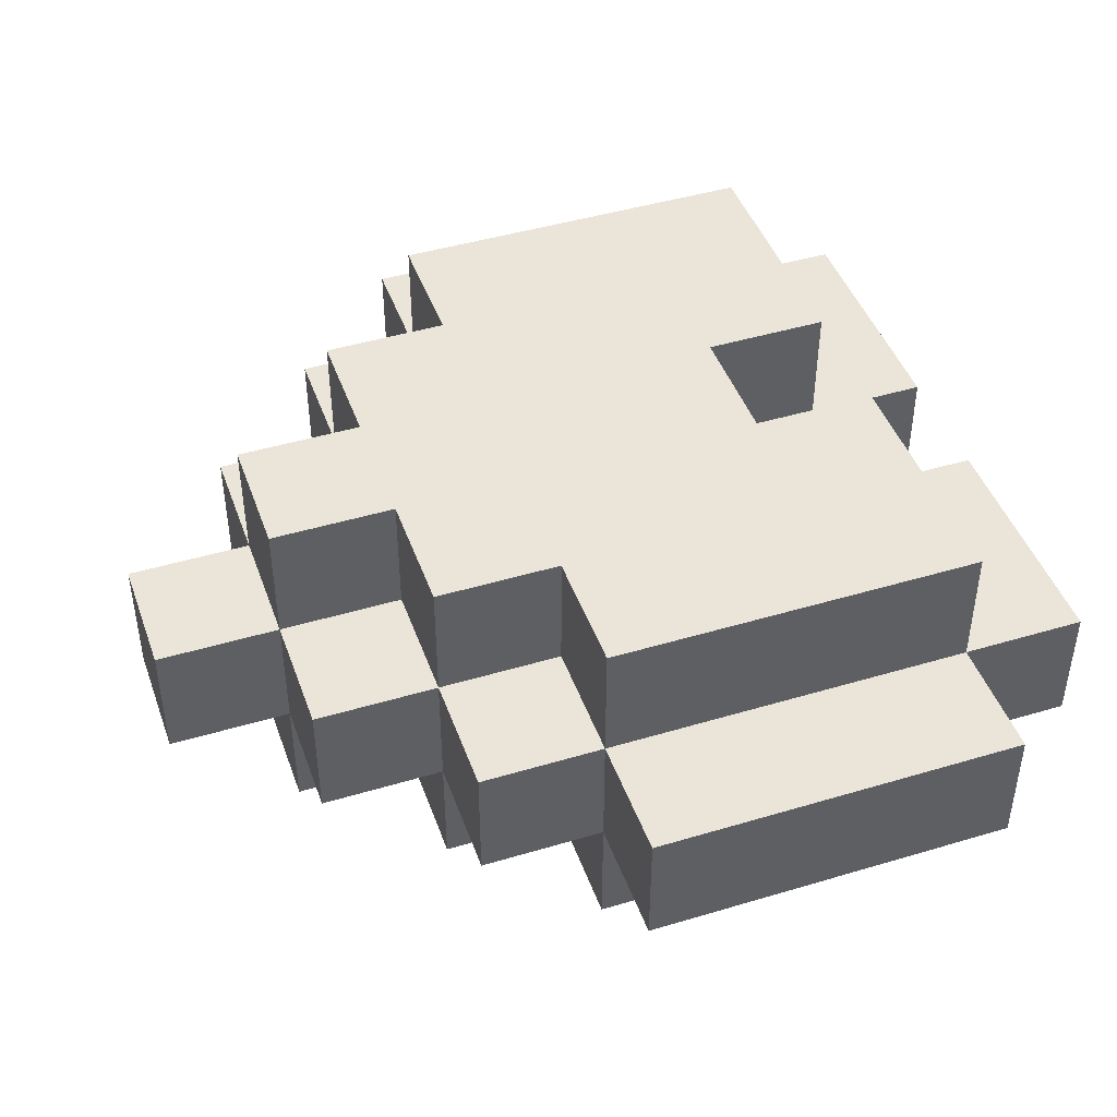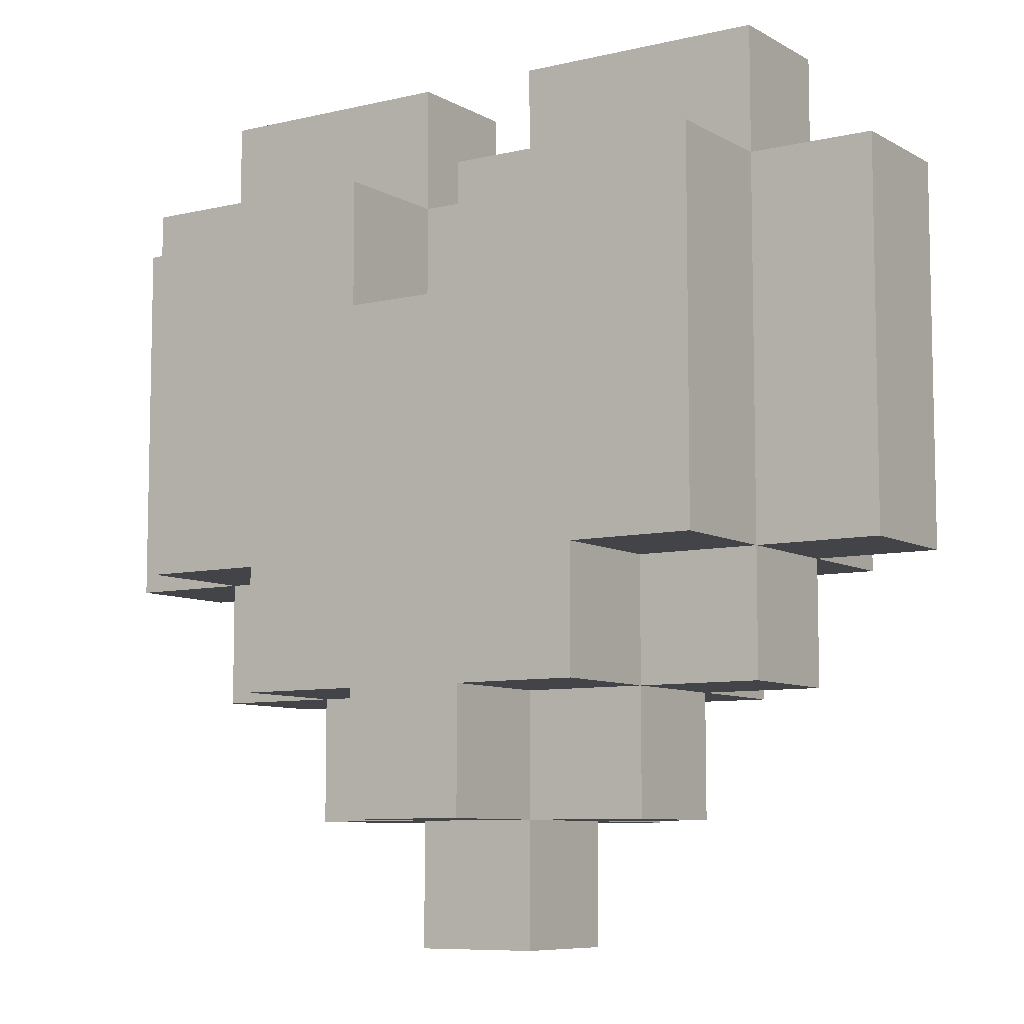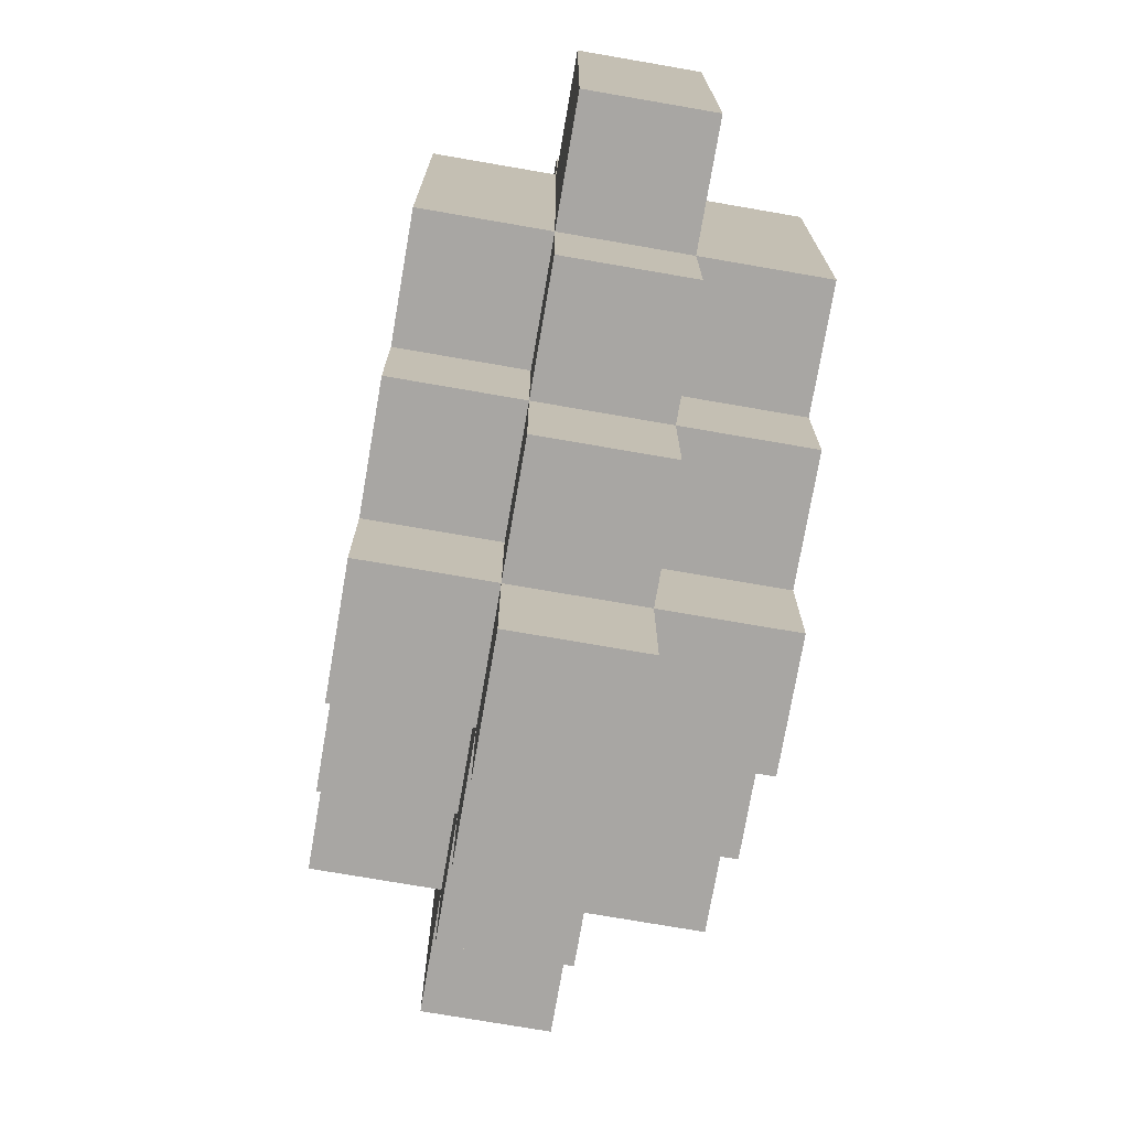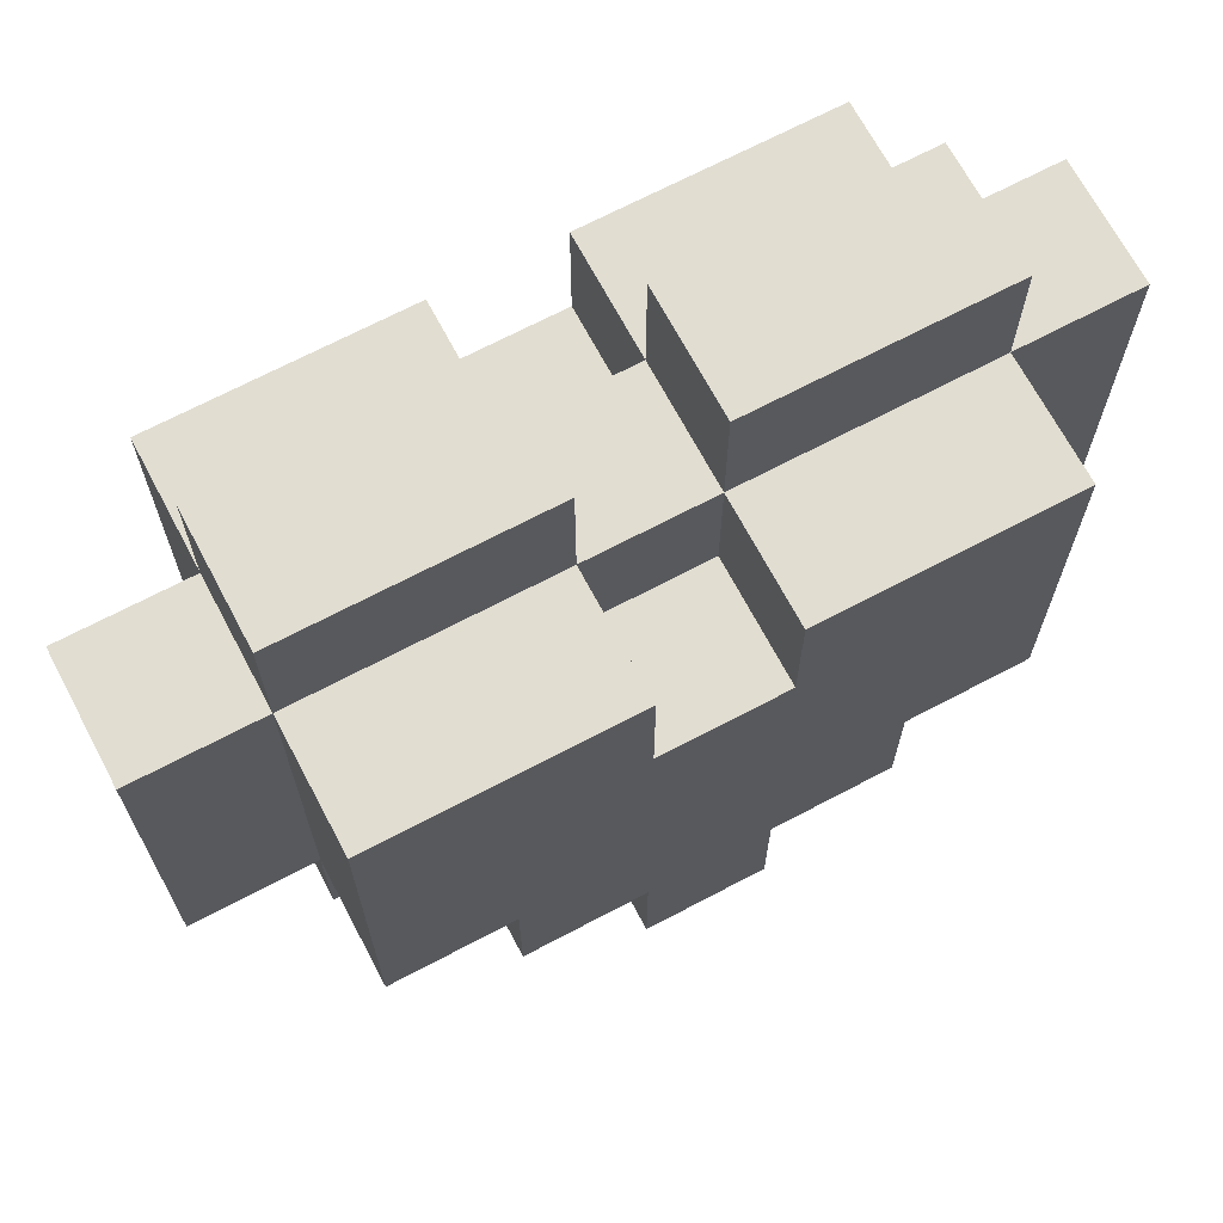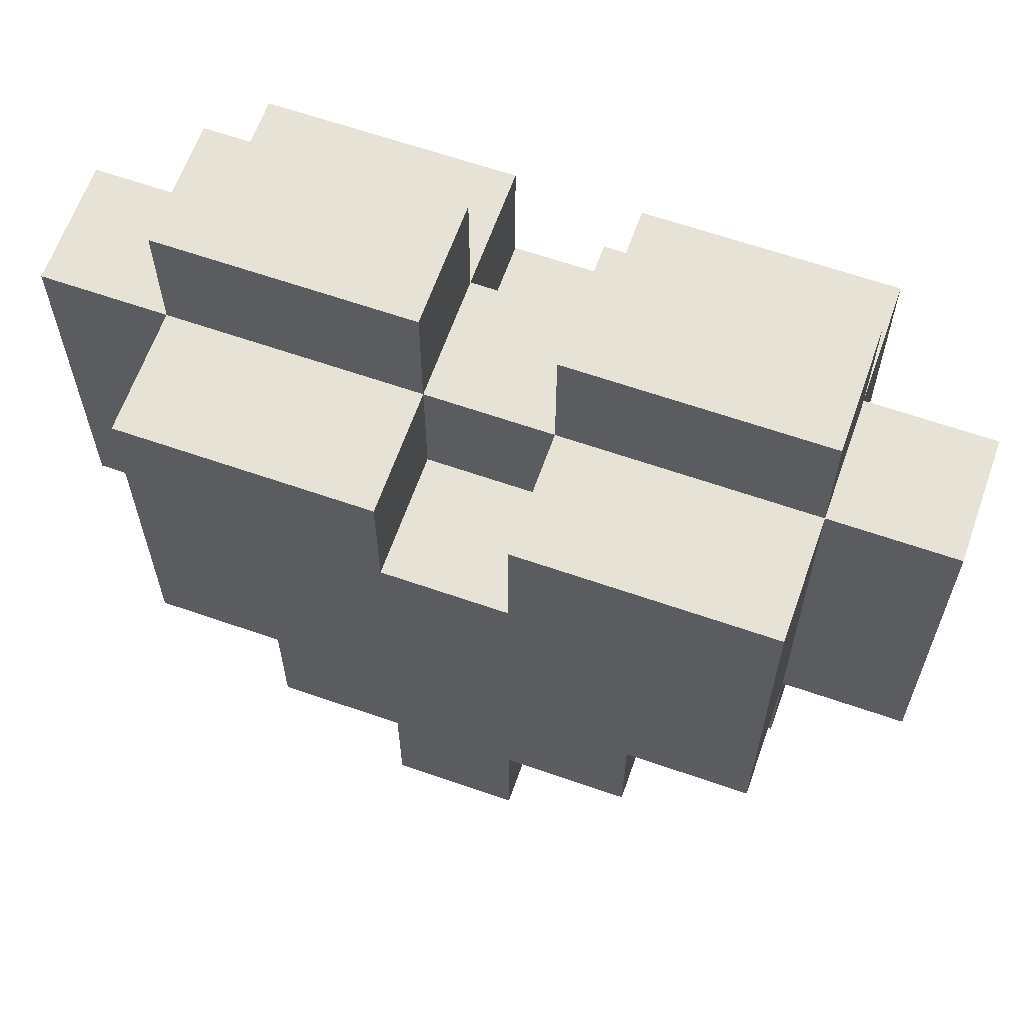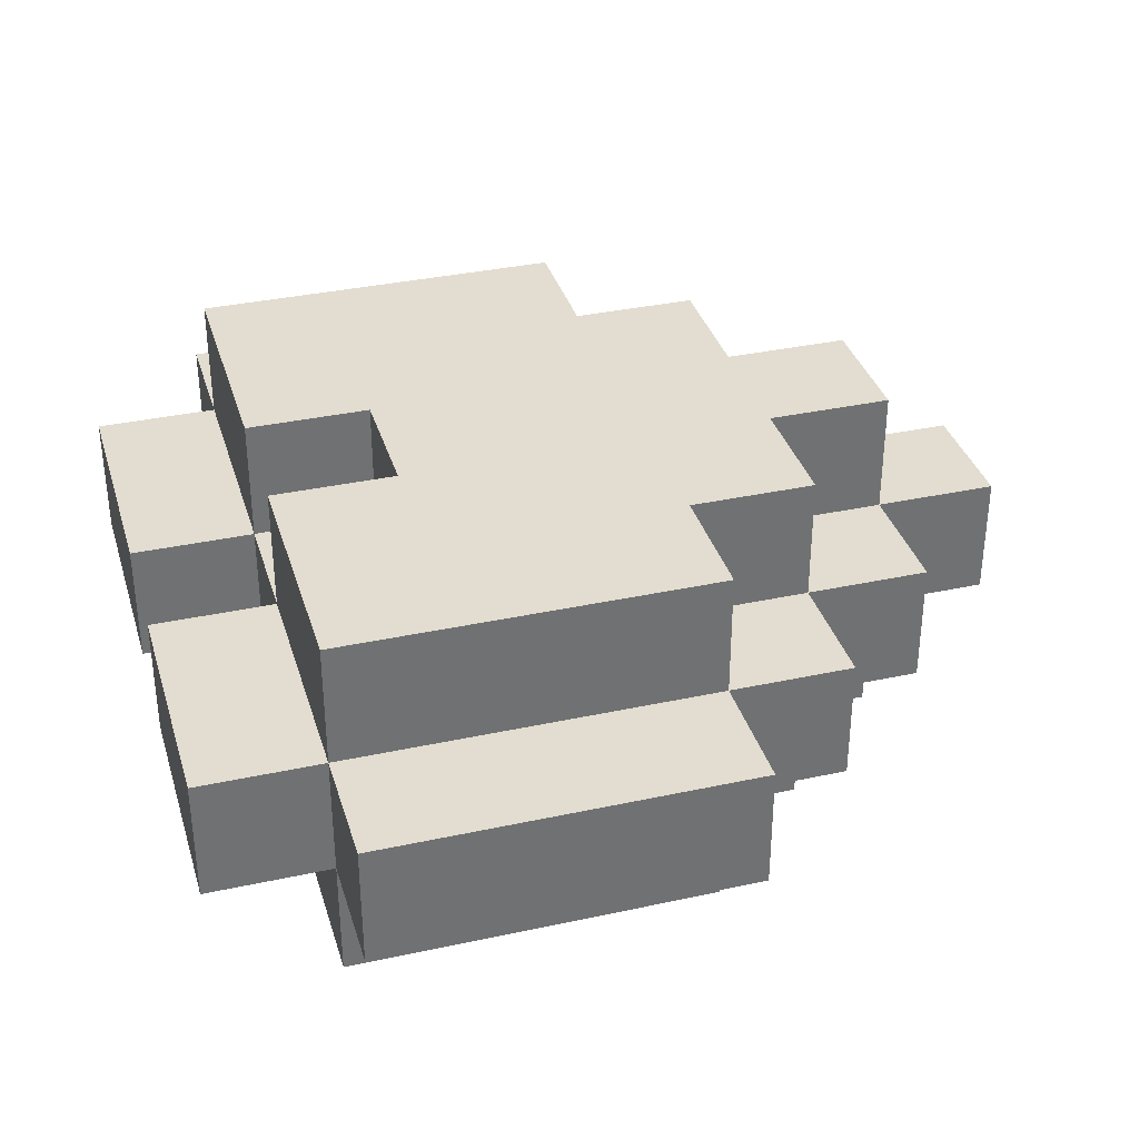
<metadata>
{"format":"obj","ext":"obj","renderer":"f3d","projection":"perspective","resolution":1024,"background":"white","views":[{"elev":44.9,"azim":70.8,"up":"+Z"},{"elev":-8.0,"azim":-146.5,"up":"+Y"},{"elev":-74.3,"azim":-99.8,"up":"+Y"},{"elev":68.7,"azim":152.1,"up":"+Y"},{"elev":63.4,"azim":19.4,"up":"+Y"},{"elev":35.1,"azim":-106.1,"up":"+Z"}]}
</metadata>
<code>
o
v -2 0.3 1.9
v -2 0.3 1.8
v -2 0.6 1.9
v -2 0.6 1.8
v -1.9 0.2 1.9
v -1.9 0.2 1.8
v -1.9 0.3 2
v -1.9 0.3 1.9
v -1.9 0.3 1.8
v -1.9 0.3 1.7
v -1.9 0.4 2
v -1.9 0.4 1.9
v -1.9 0.6 2
v -1.9 0.6 1.9
v -1.9 0.6 1.8
v -1.9 0.6 1.7
v -1.9 0.7 1.9
v -1.9 0.7 1.8
v -1.8 0.1 1.9
v -1.8 0.1 1.8
v -1.8 0.2 2
v -1.8 0.2 1.9
v -1.8 0.2 1.8
v -1.8 0.2 1.7
v -1.8 0.3 2
v -1.8 0.3 1.9
v -1.8 0.3 1.8
v -1.8 0.3 1.7
v -1.7 0 1.9
v -1.7 0 1.8
v -1.7 0.1 2
v -1.7 0.1 1.9
v -1.7 0.1 1.8
v -1.7 0.1 1.7
v -1.7 0.2 2
v -1.7 0.2 1.9
v -1.7 0.2 1.8
v -1.7 0.2 1.7
v -1.6 0.5 2
v -1.6 0.5 1.9
v -1.6 0.5 1.8
v -1.6 0.5 1.7
v -1.6 0.6 2
v -1.6 0.6 1.9
v -1.6 0.6 1.8
v -1.6 0.6 1.7
v -1.6 0.7 1.9
v -1.6 0.7 1.8
v -1.7 0.5 2
v -1.7 0.5 1.9
v -1.7 0.5 1.8
v -1.7 0.5 1.7
v -1.7 0.6 2
v -1.7 0.6 1.9
v -1.7 0.6 1.8
v -1.7 0.6 1.7
v -1.7 0.7 1.9
v -1.7 0.7 1.8
v -1.6 0 1.9
v -1.6 0 1.8
v -1.6 0.1 2
v -1.6 0.1 1.9
v -1.6 0.1 1.8
v -1.6 0.1 1.7
v -1.6 0.2 2
v -1.6 0.2 1.9
v -1.6 0.2 1.8
v -1.6 0.2 1.7
v -1.5 0.1 1.9
v -1.5 0.1 1.8
v -1.5 0.2 2
v -1.5 0.2 1.9
v -1.5 0.2 1.8
v -1.5 0.2 1.7
v -1.5 0.3 2
v -1.5 0.3 1.9
v -1.5 0.3 1.8
v -1.5 0.3 1.7
v -1.4 0.2 1.9
v -1.4 0.2 1.8
v -1.4 0.3 2
v -1.4 0.3 1.9
v -1.4 0.3 1.8
v -1.4 0.3 1.7
v -1.4 0.4 1.8
v -1.4 0.4 1.7
v -1.4 0.6 2
v -1.4 0.6 1.9
v -1.4 0.6 1.8
v -1.4 0.6 1.7
v -1.4 0.7 1.9
v -1.4 0.7 1.8
v -1.3 0.3 1.9
v -1.3 0.3 1.8
v -1.3 0.6 1.9
v -1.3 0.6 1.8
v -1.9 0.3 2
v -1.9 0.4 2
v -1.9 0.6 2
v -1.8 0.2 2
v -1.8 0.3 2
v -1.8 0.4 2
v -1.8 0.6 2
v -1.7 0.1 2
v -1.7 0.2 2
v -1.7 0.5 2
v -1.7 0.6 2
v -1.6 0.1 2
v -1.6 0.2 2
v -1.6 0.5 2
v -1.6 0.6 2
v -1.5 0.2 2
v -1.5 0.3 2
v -1.4 0.3 2
v -1.4 0.6 2
v -2 0.3 1.9
v -2 0.6 1.9
v -1.9 0.2 1.9
v -1.9 0.3 1.9
v -1.9 0.4 1.9
v -1.9 0.6 1.9
v -1.9 0.7 1.9
v -1.8 0.1 1.9
v -1.8 0.2 1.9
v -1.8 0.3 1.9
v -1.8 0.6 1.9
v -1.7 0 1.9
v -1.7 0.1 1.9
v -1.7 0.2 1.9
v -1.7 0.5 1.9
v -1.7 0.6 1.9
v -1.7 0.7 1.9
v -1.6 0 1.9
v -1.6 0.1 1.9
v -1.6 0.2 1.9
v -1.6 0.5 1.9
v -1.6 0.6 1.9
v -1.6 0.7 1.9
v -1.5 0.1 1.9
v -1.5 0.2 1.9
v -1.5 0.3 1.9
v -1.4 0.2 1.9
v -1.4 0.3 1.9
v -1.4 0.6 1.9
v -1.4 0.7 1.9
v -1.3 0.3 1.9
v -1.3 0.6 1.9
v -2 0.3 1.8
v -2 0.6 1.8
v -1.9 0.2 1.8
v -1.9 0.3 1.8
v -1.9 0.6 1.8
v -1.9 0.7 1.8
v -1.8 0.1 1.8
v -1.8 0.2 1.8
v -1.8 0.3 1.8
v -1.7 0 1.8
v -1.7 0.1 1.8
v -1.7 0.2 1.8
v -1.7 0.5 1.8
v -1.7 0.6 1.8
v -1.7 0.7 1.8
v -1.6 0 1.8
v -1.6 0.1 1.8
v -1.6 0.2 1.8
v -1.6 0.5 1.8
v -1.6 0.6 1.8
v -1.6 0.7 1.8
v -1.5 0.1 1.8
v -1.5 0.2 1.8
v -1.5 0.3 1.8
v -1.5 0.6 1.8
v -1.4 0.2 1.8
v -1.4 0.3 1.8
v -1.4 0.4 1.8
v -1.4 0.6 1.8
v -1.4 0.7 1.8
v -1.3 0.3 1.8
v -1.3 0.6 1.8
v -1.9 0.3 1.7
v -1.9 0.6 1.7
v -1.8 0.2 1.7
v -1.8 0.3 1.7
v -1.7 0.1 1.7
v -1.7 0.2 1.7
v -1.7 0.5 1.7
v -1.7 0.6 1.7
v -1.6 0.1 1.7
v -1.6 0.2 1.7
v -1.6 0.5 1.7
v -1.6 0.6 1.7
v -1.5 0.2 1.7
v -1.5 0.3 1.7
v -1.5 0.4 1.7
v -1.5 0.6 1.7
v -1.4 0.3 1.7
v -1.4 0.4 1.7
v -1.4 0.6 1.7
v -1.7 0 1.9
v -1.6 0 1.9
v -1.7 0 1.8
v -1.6 0 1.8
v -1.7 0.1 2
v -1.6 0.1 2
v -1.8 0.1 1.9
v -1.7 0.1 1.9
v -1.6 0.1 1.9
v -1.5 0.1 1.9
v -1.8 0.1 1.8
v -1.7 0.1 1.8
v -1.6 0.1 1.8
v -1.5 0.1 1.8
v -1.7 0.1 1.7
v -1.6 0.1 1.7
v -1.8 0.2 2
v -1.7 0.2 2
v -1.6 0.2 2
v -1.5 0.2 2
v -1.9 0.2 1.9
v -1.8 0.2 1.9
v -1.7 0.2 1.9
v -1.6 0.2 1.9
v -1.5 0.2 1.9
v -1.4 0.2 1.9
v -1.9 0.2 1.8
v -1.8 0.2 1.8
v -1.7 0.2 1.8
v -1.6 0.2 1.8
v -1.5 0.2 1.8
v -1.4 0.2 1.8
v -1.8 0.2 1.7
v -1.7 0.2 1.7
v -1.6 0.2 1.7
v -1.5 0.2 1.7
v -1.9 0.3 2
v -1.8 0.3 2
v -1.5 0.3 2
v -1.4 0.3 2
v -2 0.3 1.9
v -1.9 0.3 1.9
v -1.8 0.3 1.9
v -1.5 0.3 1.9
v -1.4 0.3 1.9
v -1.3 0.3 1.9
v -2 0.3 1.8
v -1.9 0.3 1.8
v -1.8 0.3 1.8
v -1.5 0.3 1.8
v -1.4 0.3 1.8
v -1.3 0.3 1.8
v -1.9 0.3 1.7
v -1.8 0.3 1.7
v -1.5 0.3 1.7
v -1.4 0.3 1.7
v -1.7 0.5 2
v -1.6 0.5 2
v -1.7 0.5 1.9
v -1.6 0.5 1.9
v -1.7 0.5 1.8
v -1.6 0.5 1.8
v -1.7 0.5 1.7
v -1.6 0.5 1.7
v -1.9 0.6 2
v -1.8 0.6 2
v -1.7 0.6 2
v -1.6 0.6 2
v -1.4 0.6 2
v -2 0.6 1.9
v -1.9 0.6 1.9
v -1.8 0.6 1.9
v -1.7 0.6 1.9
v -1.6 0.6 1.9
v -1.4 0.6 1.9
v -1.3 0.6 1.9
v -2 0.6 1.8
v -1.9 0.6 1.8
v -1.7 0.6 1.8
v -1.6 0.6 1.8
v -1.5 0.6 1.8
v -1.4 0.6 1.8
v -1.3 0.6 1.8
v -1.9 0.6 1.7
v -1.7 0.6 1.7
v -1.6 0.6 1.7
v -1.5 0.6 1.7
v -1.4 0.6 1.7
v -1.9 0.7 1.9
v -1.7 0.7 1.9
v -1.6 0.7 1.9
v -1.4 0.7 1.9
v -1.9 0.7 1.8
v -1.7 0.7 1.8
v -1.6 0.7 1.8
v -1.4 0.7 1.8
f 3 2 1
f 4 2 3
f 8 6 5
f 9 6 8
f 11 8 7
f 12 8 11
f 13 12 11
f 14 12 13
f 15 10 9
f 16 10 15
f 17 15 14
f 18 15 17
f 22 20 19
f 23 20 22
f 25 22 21
f 26 22 25
f 27 24 23
f 28 24 27
f 32 30 29
f 33 30 32
f 35 32 31
f 36 32 35
f 37 34 33
f 38 34 37
f 43 40 39
f 44 40 43
f 45 42 41
f 46 42 45
f 47 45 44
f 48 45 47
f 49 50 53
f 53 50 54
f 51 52 55
f 55 52 56
f 54 55 57
f 57 55 58
f 59 60 62
f 62 60 63
f 61 62 65
f 65 62 66
f 63 64 67
f 67 64 68
f 69 70 72
f 72 70 73
f 71 72 75
f 75 72 76
f 73 74 77
f 77 74 78
f 79 80 82
f 82 80 83
f 83 84 85
f 85 84 86
f 81 82 87
f 87 82 88
f 85 86 89
f 89 86 90
f 88 89 91
f 91 89 92
f 93 94 95
f 95 94 96
f 101 98 97
f 102 99 98
f 102 98 101
f 103 99 102
f 105 101 100
f 105 102 101
f 105 103 102
f 106 103 105
f 107 103 106
f 108 105 104
f 108 106 105
f 109 106 108
f 110 106 109
f 112 111 110
f 112 110 109
f 113 111 112
f 114 111 113
f 115 111 114
f 119 117 116
f 120 117 119
f 121 117 120
f 124 119 118
f 125 119 124
f 126 122 121
f 128 124 123
f 129 124 128
f 131 122 126
f 132 122 131
f 133 128 127
f 134 128 133
f 136 131 130
f 137 131 136
f 139 135 134
f 140 135 139
f 142 141 140
f 143 141 142
f 144 138 137
f 145 138 144
f 146 144 143
f 147 144 146
f 148 149 151
f 151 149 152
f 150 151 155
f 155 151 156
f 154 155 158
f 158 155 159
f 152 153 161
f 161 153 162
f 157 158 163
f 163 158 164
f 160 161 166
f 166 161 167
f 164 165 169
f 169 165 170
f 167 168 172
f 170 171 173
f 173 171 174
f 172 168 176
f 176 168 177
f 174 175 178
f 175 176 178
f 178 176 179
f 180 181 183
f 182 183 185
f 183 181 186
f 185 183 186
f 186 181 187
f 184 185 188
f 185 186 188
f 188 186 189
f 189 186 190
f 190 191 192
f 189 190 192
f 192 191 193
f 193 191 194
f 194 191 195
f 193 194 196
f 194 195 197
f 196 194 197
f 197 195 198
f 201 200 199
f 202 200 201
f 206 204 203
f 207 204 206
f 209 206 205
f 210 206 209
f 211 208 207
f 212 208 211
f 213 211 210
f 214 211 213
f 220 216 215
f 221 216 220
f 222 218 217
f 223 218 222
f 225 220 219
f 226 220 225
f 229 224 223
f 230 224 229
f 231 227 226
f 232 227 231
f 233 229 228
f 234 229 233
f 240 236 235
f 241 236 240
f 242 238 237
f 243 238 242
f 245 240 239
f 246 240 245
f 249 244 243
f 250 244 249
f 251 247 246
f 252 247 251
f 253 249 248
f 254 249 253
f 255 256 257
f 257 256 258
f 259 260 261
f 261 260 262
f 263 264 269
f 264 265 270
f 269 264 270
f 270 265 271
f 266 267 272
f 272 267 273
f 268 269 275
f 275 269 276
f 271 272 277
f 277 272 278
f 273 274 280
f 280 274 281
f 276 277 282
f 282 277 283
f 278 279 284
f 279 280 285
f 284 279 285
f 285 280 286
f 287 288 291
f 291 288 292
f 289 290 293
f 293 290 294

</code>
